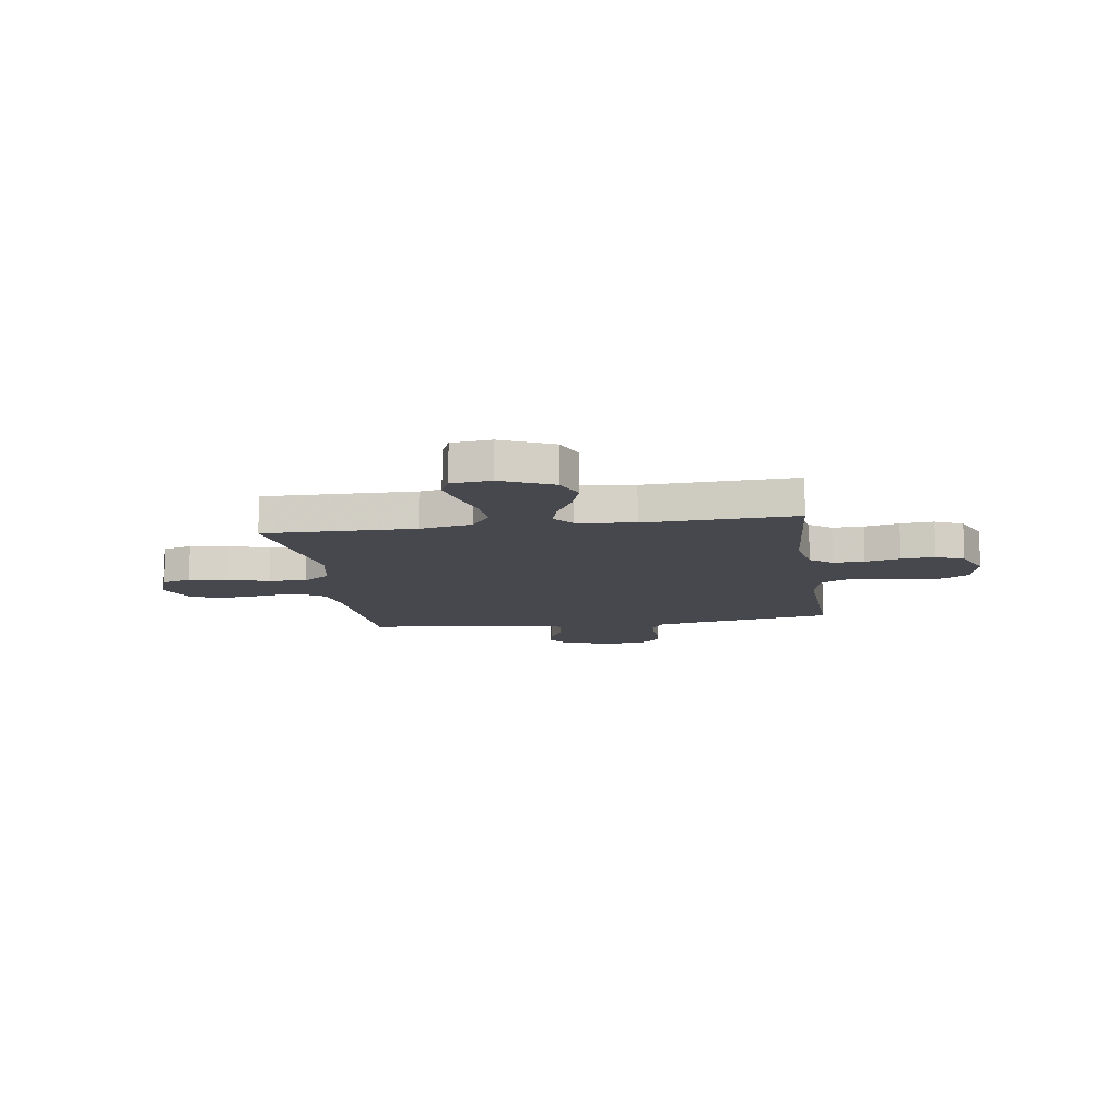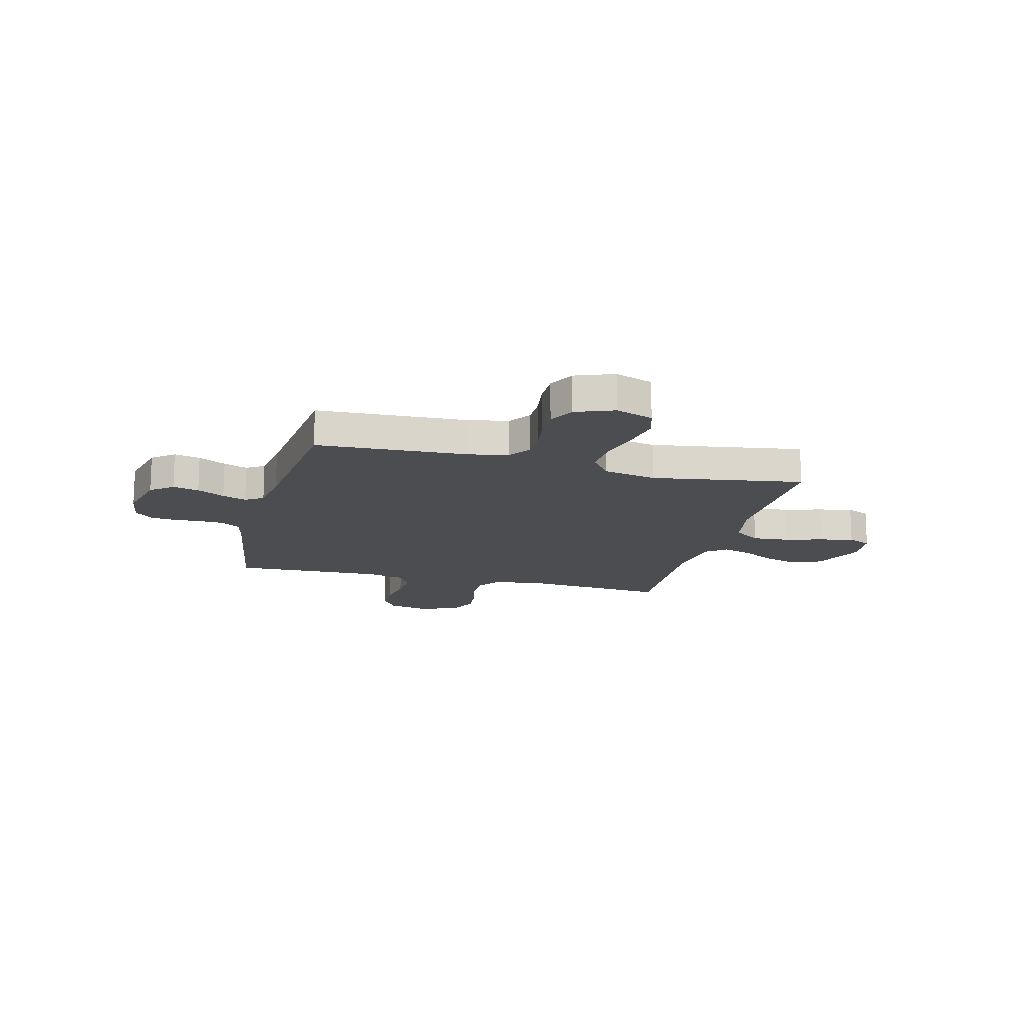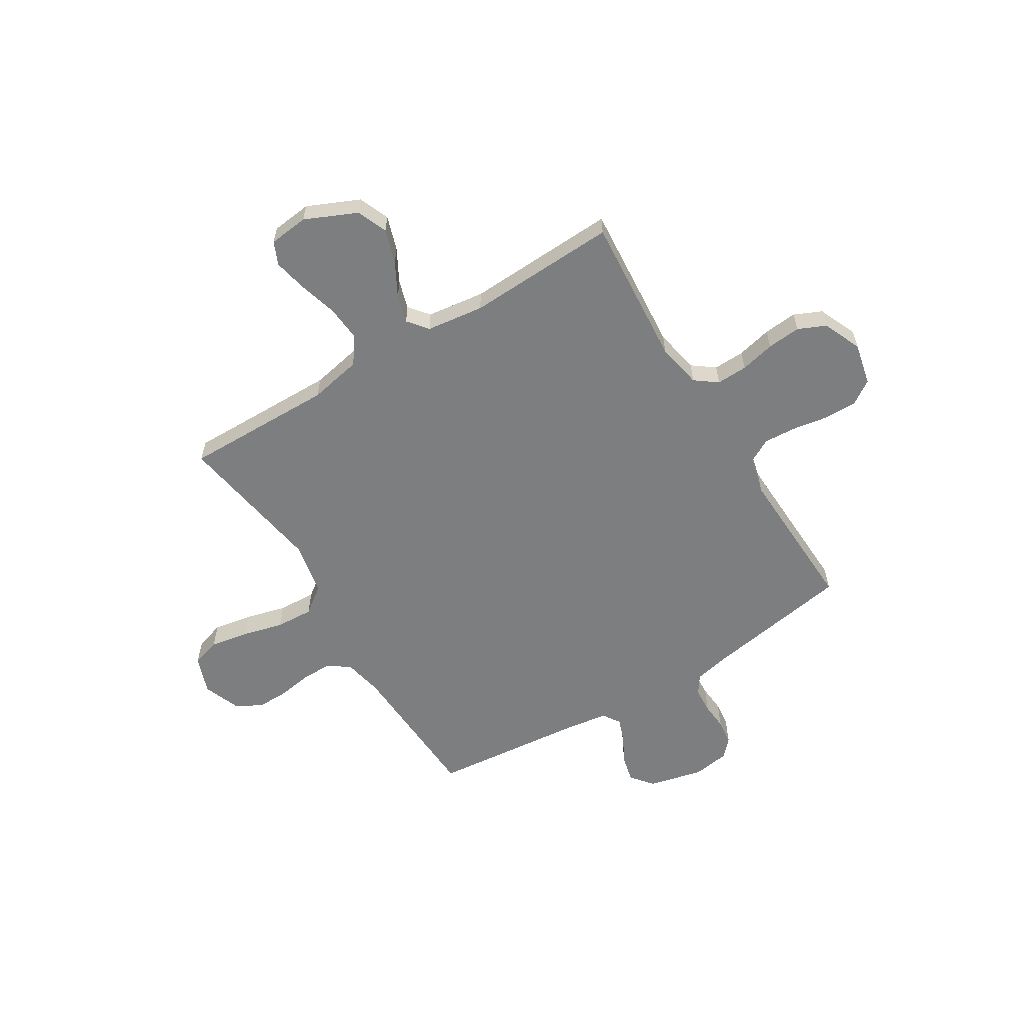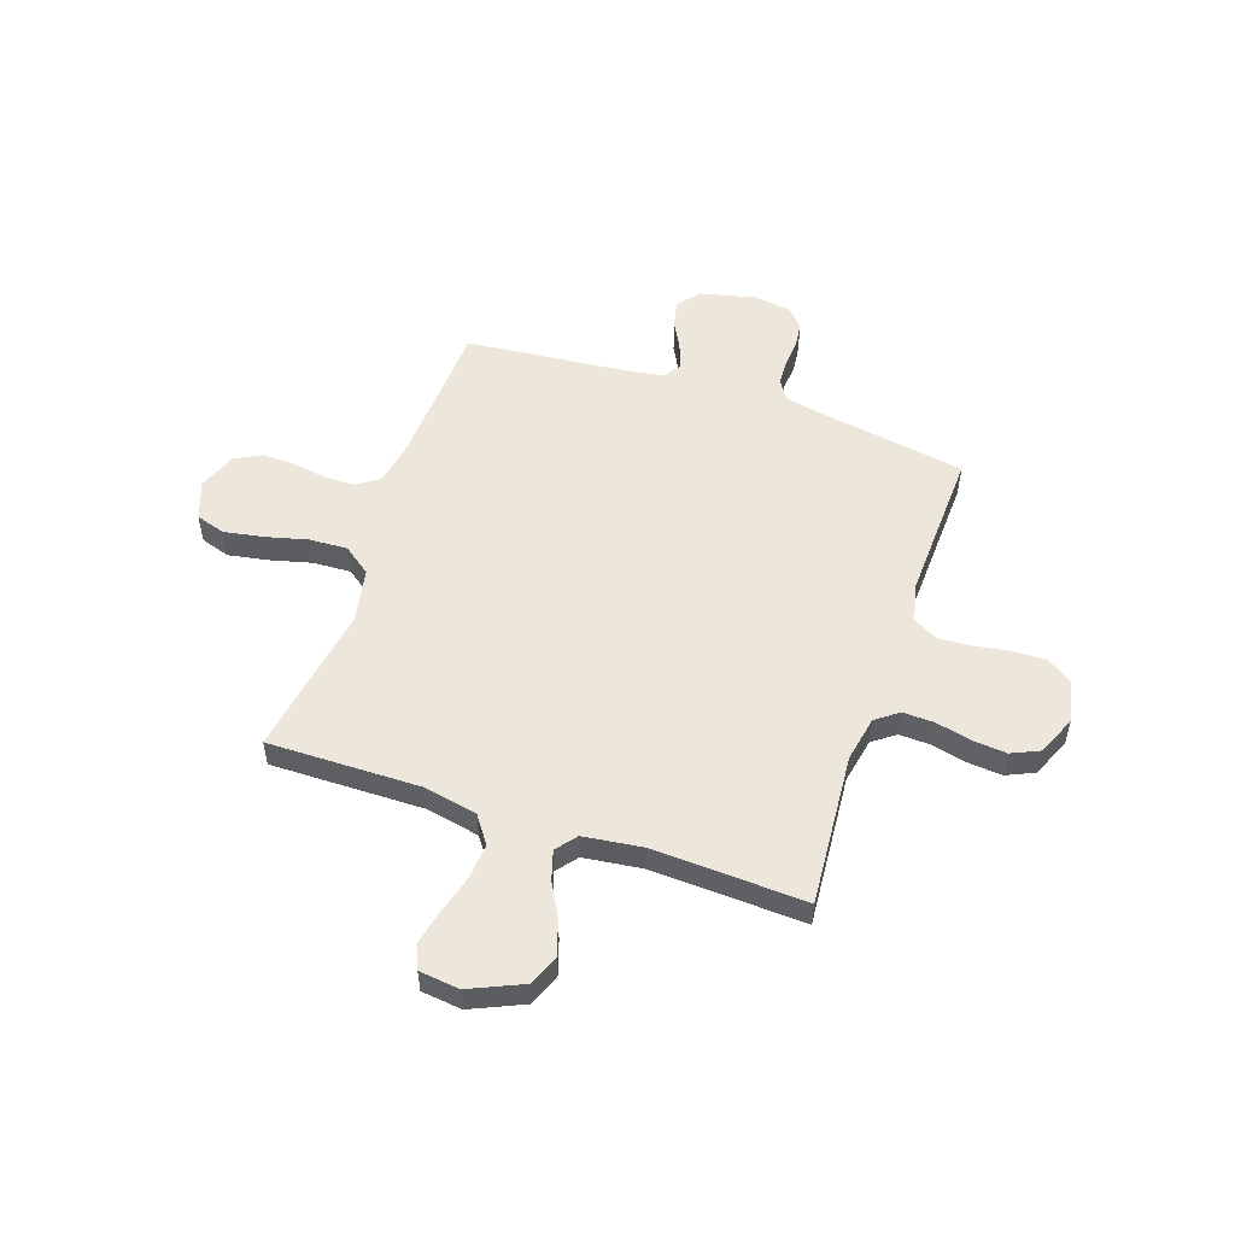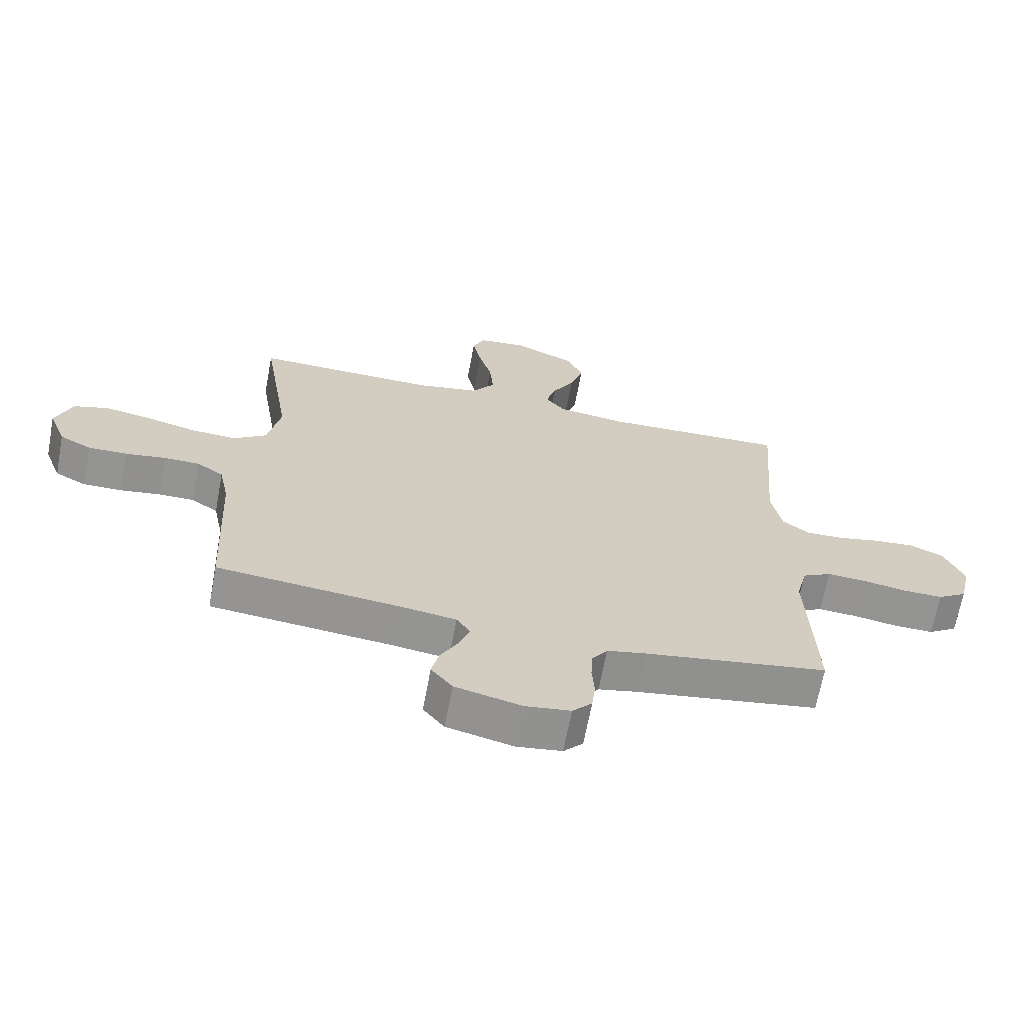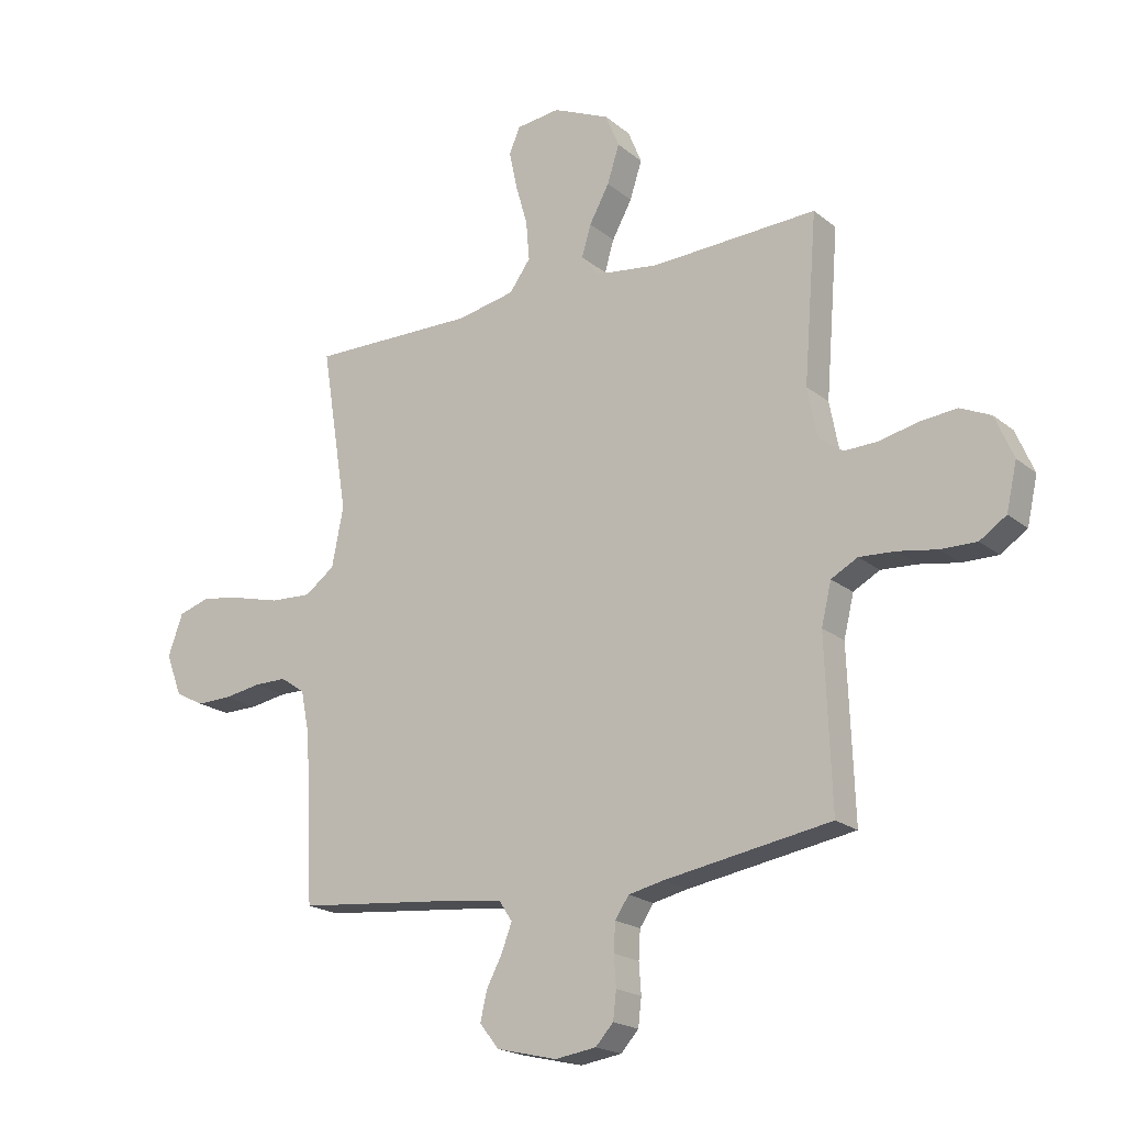
<metadata>
{"format":"obj","ext":"obj","renderer":"f3d","projection":"perspective","resolution":1024,"background":"white","views":[{"elev":-11.7,"azim":8.4,"up":"+Y"},{"elev":-15.6,"azim":-104.5,"up":"+Y"},{"elev":-59.3,"azim":31.6,"up":"+Y"},{"elev":53.3,"azim":18.9,"up":"+Y"},{"elev":-67.0,"azim":-10.6,"up":"+Z"},{"elev":-19.8,"azim":34.6,"up":"+Z"}]}
</metadata>
<code>
v -0.5 0.07 -0.5
v -0.515 0.07 -0.2
v -0.531 0.07 -0.121
v -0.575 0.07 -0.091
v -0.634 0.07 -0.091
v -0.701 0.07 -0.102
v -0.765 0.07 -0.103
v -0.817 0.07 -0.076
v -0.846 0.07 0
v -0.819 0.07 0.075
v -0.761 0.07 0.093
v -0.684 0.07 0.079
v -0.602 0.07 0.058
v -0.527 0.07 0.054
v -0.473 0.07 0.094
v -0.452 0.07 0.2
v -0.5 0.07 0.5
v -0.2 0.07 0.496
v -0.095 0.07 0.517
v -0.057 0.07 0.57
v -0.063 0.07 0.641
v -0.085 0.07 0.718
v -0.099 0.07 0.785
v -0.079 0.07 0.831
v 0 0.07 0.84
v 0.103 0.07 0.794
v 0.128 0.07 0.733
v 0.106 0.07 0.665
v 0.07 0.07 0.599
v 0.053 0.07 0.542
v 0.085 0.07 0.502
v 0.2 0.07 0.487
v 0.5 0.07 0.5
v 0.476 0.07 0.2
v 0.493 0.07 0.111
v 0.537 0.07 0.078
v 0.599 0.07 0.08
v 0.668 0.07 0.096
v 0.735 0.07 0.102
v 0.79 0.07 0.077
v 0.823 0.07 0
v 0.804 0.07 -0.084
v 0.756 0.07 -0.116
v 0.691 0.07 -0.115
v 0.62 0.07 -0.103
v 0.555 0.07 -0.099
v 0.507 0.07 -0.125
v 0.489 0.07 -0.2
v 0.5 0.07 -0.5
v 0.2 0.07 -0.55
v 0.136 0.07 -0.564
v 0.111 0.07 -0.601
v 0.108 0.07 -0.652
v 0.112 0.07 -0.707
v 0.106 0.07 -0.757
v 0.074 0.07 -0.792
v 0 0.07 -0.803
v -0.109 0.07 -0.777
v -0.144 0.07 -0.733
v -0.132 0.07 -0.681
v -0.103 0.07 -0.626
v -0.085 0.07 -0.578
v -0.108 0.07 -0.543
v -0.2 0.07 -0.53
v -0.5 0 -0.5
v -0.515 0 -0.2
v -0.531 0 -0.121
v -0.575 0 -0.091
v -0.634 0 -0.091
v -0.701 0 -0.102
v -0.765 0 -0.103
v -0.817 0 -0.076
v -0.846 0 0
v -0.819 0 0.075
v -0.761 0 0.093
v -0.684 0 0.079
v -0.602 0 0.058
v -0.527 0 0.054
v -0.473 0 0.094
v -0.452 0 0.2
v -0.5 0 0.5
v -0.2 0 0.496
v -0.095 0 0.517
v -0.057 0 0.57
v -0.063 0 0.641
v -0.085 0 0.718
v -0.099 0 0.785
v -0.079 0 0.831
v 0 0 0.84
v 0.103 0 0.794
v 0.128 0 0.733
v 0.106 0 0.665
v 0.07 0 0.599
v 0.053 0 0.542
v 0.085 0 0.502
v 0.2 0 0.487
v 0.5 0 0.5
v 0.476 0 0.2
v 0.493 0 0.111
v 0.537 0 0.078
v 0.599 0 0.08
v 0.668 0 0.096
v 0.735 0 0.102
v 0.79 0 0.077
v 0.823 0 0
v 0.804 0 -0.084
v 0.756 0 -0.116
v 0.691 0 -0.115
v 0.62 0 -0.103
v 0.555 0 -0.099
v 0.507 0 -0.125
v 0.489 0 -0.2
v 0.5 0 -0.5
v 0.2 0 -0.55
v 0.136 0 -0.564
v 0.111 0 -0.601
v 0.108 0 -0.652
v 0.112 0 -0.707
v 0.106 0 -0.757
v 0.074 0 -0.792
v 0 0 -0.803
v -0.109 0 -0.777
v -0.144 0 -0.733
v -0.132 0 -0.681
v -0.103 0 -0.626
v -0.085 0 -0.578
v -0.108 0 -0.543
v -0.2 0 -0.53
f 58 59 60 61
f 58 61 62
f 57 58 62
f 56 57 62
f 53 54 55 56
f 52 53 56 62
f 51 52 62 63
f 48 49 50
f 47 48 50 51
f 42 43 44 45
f 42 45 46
f 41 42 46
f 40 41 46
f 37 38 39 40
f 36 37 40 46
f 35 36 46 47
f 32 33 34
f 31 32 34 35
f 26 27 28 29
f 26 29 30
f 25 26 30
f 24 25 30
f 21 22 23 24
f 20 21 24 30
f 19 20 30 31
f 16 17 18
f 15 16 18 19
f 10 11 12 13
f 8 9 10 13
f 8 13 14
f 5 6 7 8
f 4 5 8 14
f 3 4 14 15
f 64 1 2
f 47 51 63 64
f 31 35 47 64
f 15 19 31 64
f 2 3 15 64
f 125 124 123 122
f 126 125 122
f 126 122 121
f 126 121 120
f 120 119 118 117
f 126 120 117 116
f 127 126 116 115
f 114 113 112
f 115 114 112 111
f 109 108 107 106
f 110 109 106
f 110 106 105
f 110 105 104
f 104 103 102 101
f 110 104 101 100
f 111 110 100 99
f 98 97 96
f 99 98 96 95
f 93 92 91 90
f 94 93 90
f 94 90 89
f 94 89 88
f 88 87 86 85
f 94 88 85 84
f 95 94 84 83
f 82 81 80
f 83 82 80 79
f 77 76 75 74
f 77 74 73 72
f 78 77 72
f 72 71 70 69
f 78 72 69 68
f 79 78 68 67
f 66 65 128
f 128 127 115 111
f 128 111 99 95
f 128 95 83 79
f 128 79 67 66
f 1 65 66 2
f 2 66 67 3
f 3 67 68 4
f 4 68 69 5
f 5 69 70 6
f 6 70 71 7
f 7 71 72 8
f 8 72 73 9
f 9 73 74 10
f 10 74 75 11
f 11 75 76 12
f 12 76 77 13
f 13 77 78 14
f 14 78 79 15
f 15 79 80 16
f 16 80 81 17
f 17 81 82 18
f 18 82 83 19
f 19 83 84 20
f 20 84 85 21
f 21 85 86 22
f 22 86 87 23
f 23 87 88 24
f 24 88 89 25
f 25 89 90 26
f 26 90 91 27
f 27 91 92 28
f 28 92 93 29
f 29 93 94 30
f 30 94 95 31
f 31 95 96 32
f 32 96 97 33
f 33 97 98 34
f 34 98 99 35
f 35 99 100 36
f 36 100 101 37
f 37 101 102 38
f 38 102 103 39
f 39 103 104 40
f 40 104 105 41
f 41 105 106 42
f 42 106 107 43
f 43 107 108 44
f 44 108 109 45
f 45 109 110 46
f 46 110 111 47
f 47 111 112 48
f 48 112 113 49
f 49 113 114 50
f 50 114 115 51
f 51 115 116 52
f 52 116 117 53
f 53 117 118 54
f 54 118 119 55
f 55 119 120 56
f 56 120 121 57
f 57 121 122 58
f 58 122 123 59
f 59 123 124 60
f 60 124 125 61
f 61 125 126 62
f 62 126 127 63
f 63 127 128 64
f 64 128 65 1

</code>
